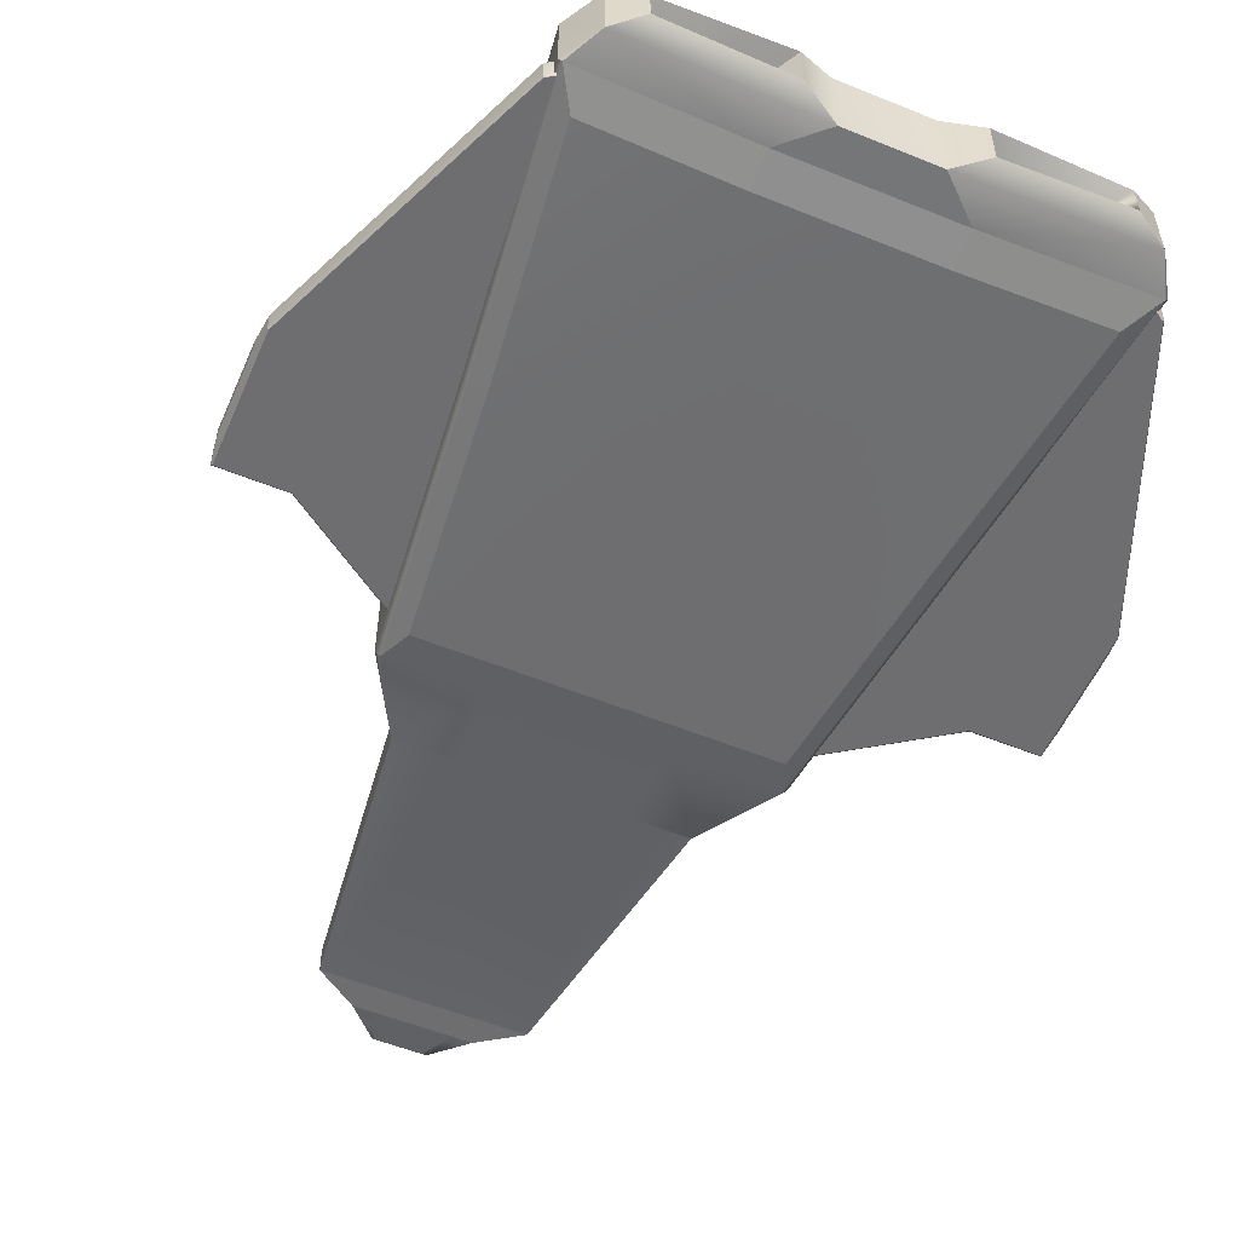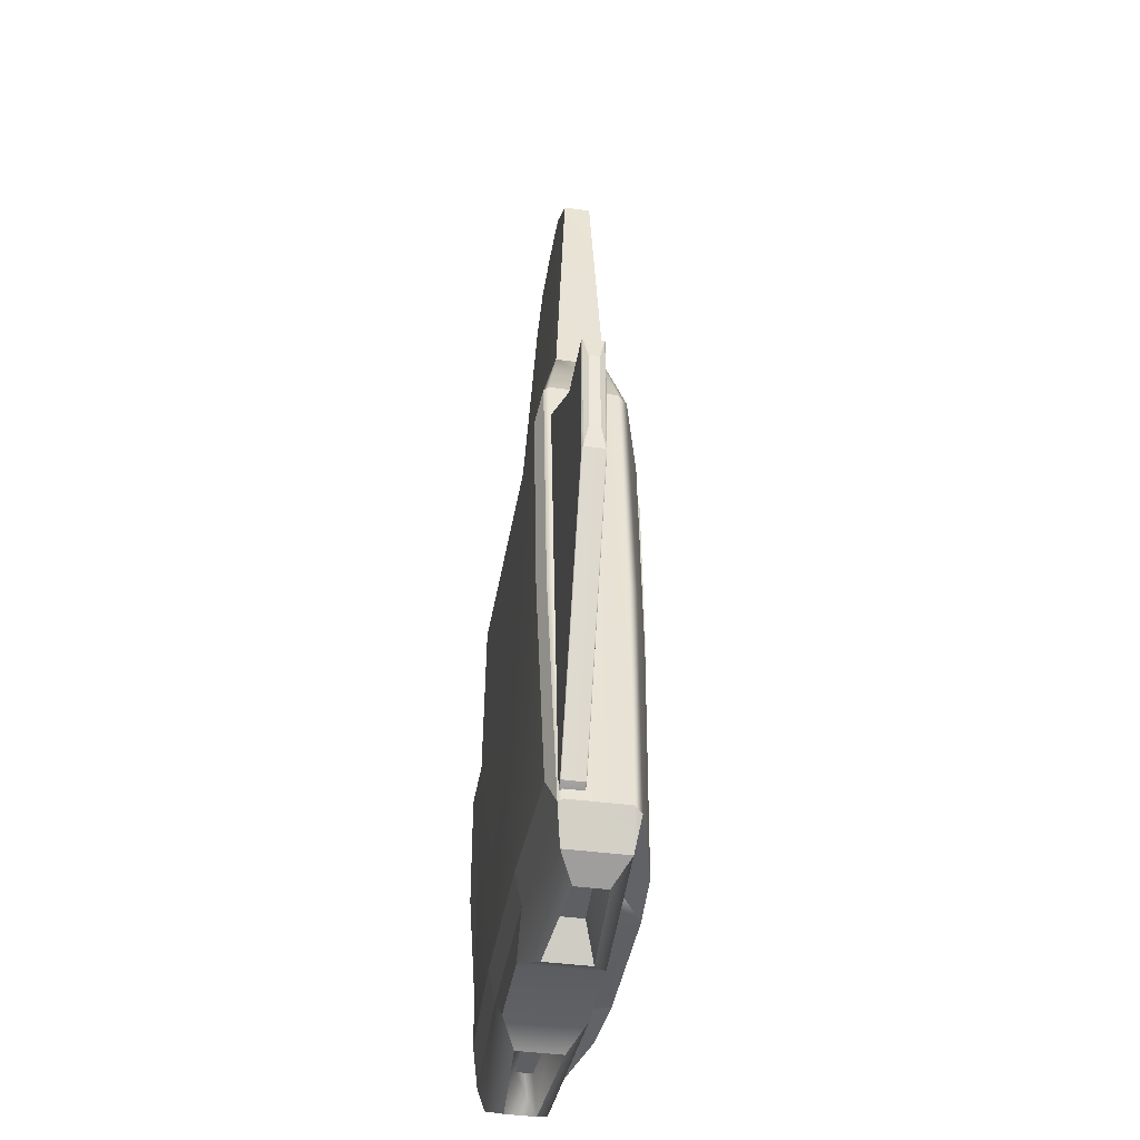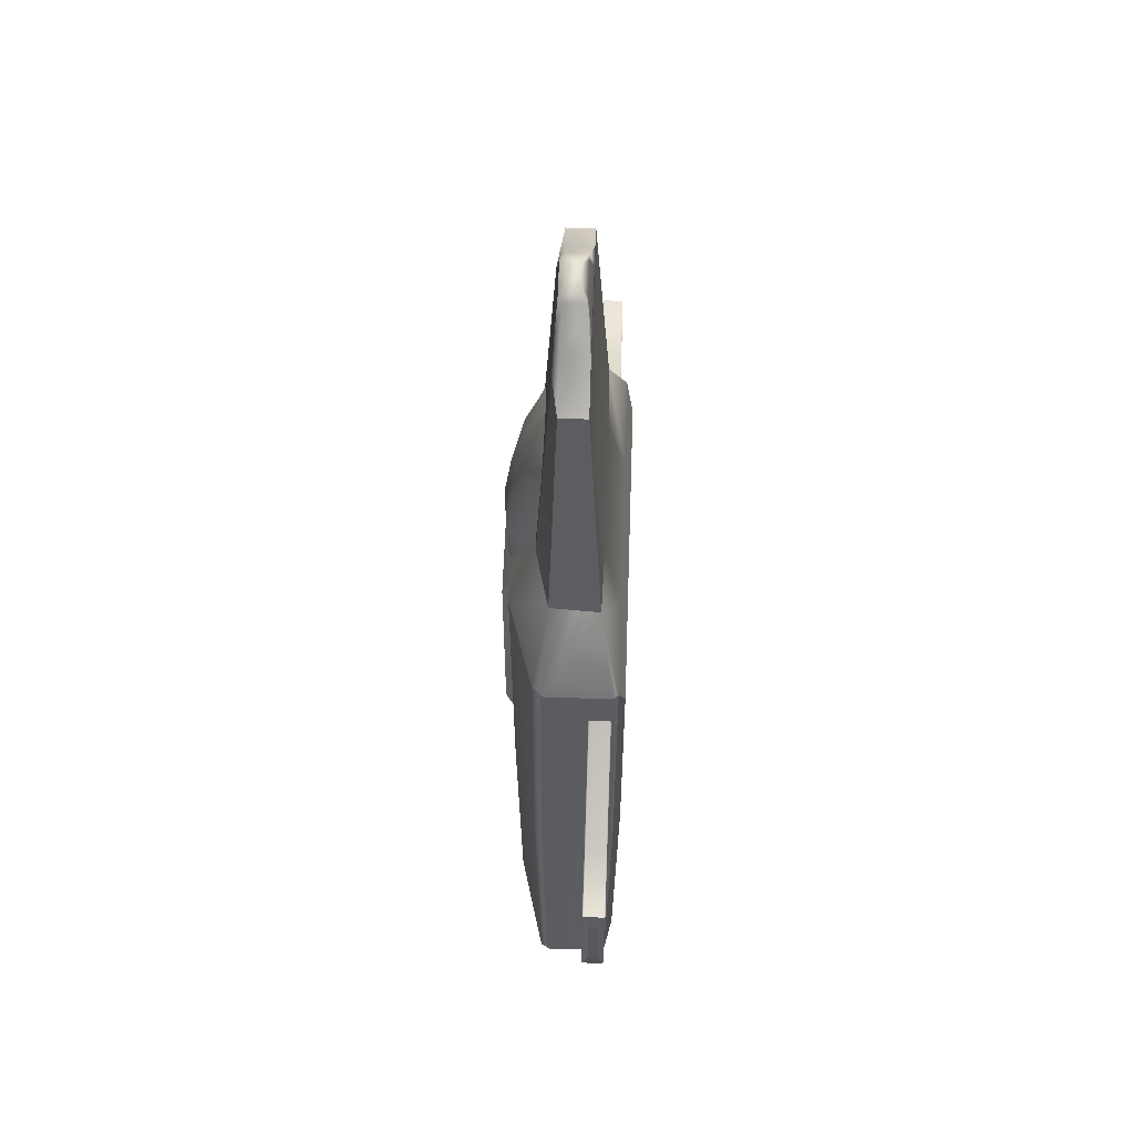
<metadata>
{"format":"obj","ext":"obj","renderer":"f3d","projection":"perspective","resolution":1024,"background":"white","views":[{"elev":-54.4,"azim":156.7,"up":"+Y"},{"elev":-40.7,"azim":80.6,"up":"+Z"},{"elev":61.3,"azim":-88.0,"up":"+Z"}]}
</metadata>
<code>
g default
v -0.3583 0.114 -2.013
v -0.3583 -0.2441 -2.013
v -0.3437 -0.2441 0.3201
v 0.3583 0.114 -2.013
v 0.3583 -0.2441 -2.013
v 0.3437 -0.2441 0.3201
v -0.9819 0.06797 -2.164
v -0.1912 0.1074 -2.164
v -0.1912 -0.2376 -2.164
v -0.9819 -0.1981 -2.164
v 0.1912 0.1074 -2.164
v 0.1912 -0.2376 -2.164
v 0.9819 0.06797 -2.164
v 0.9819 -0.1981 -2.164
v -0.8586 0.003699 -2.236
v -0.3367 0.03692 -2.236
v -0.3367 -0.167 -2.236
v -0.8586 -0.1338 -2.236
v 0.3367 0.03692 -2.236
v 0.3367 -0.167 -2.236
v 0.8586 0.003699 -2.236
v 0.8586 -0.1338 -2.236
v -0.758 -0.02824 -2.095
v -0.4373 -0.01338 -2.095
v -0.4373 -0.1167 -2.095
v -0.758 -0.1019 -2.095
v 0.4373 -0.01338 -2.095
v 0.4373 -0.1167 -2.095
v 0.758 -0.02824 -2.095
v 0.758 -0.1019 -2.095
v -0.2573 0.2388 0.3201
v -0.3546 0.2388 0.3201
v -0.3154 0.2227 -0.8464
v -0.5231 0.2227 -0.8464
v -0.3154 0.2227 -2.013
v -0.617 0.2009 -2.013
v 0.2573 0.2388 0.3201
v 0.3154 0.2227 -0.8464
v 0.3154 0.2227 -2.013
v 0.3546 0.2388 0.3201
v 0.5231 0.2227 -0.8464
v 0.617 0.2009 -2.013
v -0.6812 0.1149 -1.975
v -0.4294 0.1226 -1.975
v -0.5204 0.1334 -1.975
v -0.4144 0.141 -1.975
v 0.4294 0.1226 -1.975
v 0.6812 0.1149 -1.975
v 0.4144 0.141 -1.975
v 0.5204 0.1334 -1.975
v -0.3039 -0.1682 0.704
v 0.3039 -0.1682 0.704
v -0.3111 0.1197 0.704
v -0.2473 0.1197 0.704
v 0.2473 0.1197 0.704
v 0.3111 0.1197 0.704
v -0.434 0.02171 1.929
v -0.434 -0.09739 1.929
v -0.2464 -0.09739 1.929
v 0.434 -0.09739 1.929
v 0.434 0.02171 1.929
v 0.2464 -0.09739 1.929
v -0.2509 0.04884 1.929
v -0.2109 0.04884 1.929
v 0.2109 0.04884 1.929
v 0.2509 0.04884 1.929
v -0.2521 0.02171 2.055
v -0.2521 -0.09739 2.055
v -0.1648 -0.09739 2.055
v 0.2521 -0.09739 2.055
v 0.2521 0.02171 2.055
v 0.1648 -0.09739 2.055
v -0.1576 0.04205 2.055
v 0.1576 0.04205 2.055
v -0.1143 0.01068 2.206
v -0.1143 -0.07985 2.206
v -0.08473 -0.07985 2.206
v 0.1143 -0.07985 2.206
v 0.1143 0.01068 2.206
v 0.08473 -0.07985 2.206
v -0.08228 0.0313 2.206
v 0.08228 0.0313 2.206
v -0.0412 -0.04728 2.236
v 0.0412 -0.04728 2.236
v 0.04069 -0.00554 2.236
v -0.0407 -0.00554 2.236
v -0.7548 0.1224 0.3201
v -0.8006 0.07537 0.3201
v -0.9304 0.07578 -0.8459
v -0.8861 0.1229 -0.8517
v 0.8006 0.07537 0.3201
v 0.7548 0.1224 0.3201
v 0.9304 0.07578 -0.8459
v 0.8861 0.1229 -0.8517
v -1.046 0.09162 -2.027
v -1.075 0.05355 -2.013
v 1.046 0.09162 -2.027
v 1.075 0.05355 -2.013
v -0.5855 0.05624 0.7159
v 0.5855 0.05624 0.7159
v -0.2395 0.2744 0.1969
v -0.2937 0.2744 -0.7232
v 0.2395 0.2744 0.1969
v 0.2937 0.2744 -0.7232
v 0.1634 0.2368 -0.752
v -0.1634 0.2368 -0.752
v -0.1634 0.2552 -0.7168
v 0.1634 0.2552 -0.7168
v -1.075 -0.2023 -2.013
v -1.061 -0.2216 -2.019
v -0.9103 -0.2441 -0.8487
v -0.9304 -0.2239 -0.8462
v 1.075 -0.2023 -2.013
v 1.061 -0.2216 -2.019
v 0.9103 -0.2441 -0.8487
v 0.9304 -0.2239 -0.8462
v -0.7801 -0.2441 0.3201
v -0.8006 -0.2237 0.3201
v 0.7801 -0.2441 0.3201
v 0.8006 -0.2237 0.3201
v -0.5952 -0.1614 0.7087
v 0.5952 -0.1614 0.7087
v -0.3574 -0.2744 -1.865
v -0.3574 -0.2744 -0.8468
v 0.3574 -0.2744 -1.865
v 0.3574 -0.2744 -0.8468
v -0.3447 -0.2744 0.1711
v 0.3447 -0.2744 0.1711
v -0.8391 -0.2744 -0.8488
v -0.7255 -0.2744 0.1711
v -0.9706 -0.2548 -1.87
v 0.9706 -0.2548 -1.87
v 0.8391 -0.2744 -0.8488
v 0.7255 -0.2744 0.1711
v -0.2423 0.07722 1.096
v 0.2423 0.07722 1.096
v -0.1803 0.08326 1.214
v 0.1803 0.08326 1.214
v -0.1616 0.2263 0.3287
v 0.1616 0.2263 0.3287
v -0.2429 0.1156 0.5188
v 0.2429 0.1156 0.5188
v -0.1128 0.07785 1.276
v -0.1024 0.2451 0.2785
v 0 0.07566 1.301
v 0 0.2573 0.2464
v 0.1128 0.07785 1.276
v 0.1024 0.2451 0.2785
v -0.1305 0.1762 1.028
v -0.2421 0.09592 0.8379
v 0.2425 0.1014 0.754
v 0.1305 0.1762 1.028
v 0 0.194 1.03
v -0.1305 0.2422 0.6861
v 0.1305 0.2422 0.6861
v 0 0.26 0.6876
v -0.1305 0.2486 0.5649
v 0.1305 0.2486 0.5649
v 0 0.2664 0.5665
v -0.5959 -0.1196 -2.051
v -0.5959 -0.2169 -2.051
v -0.5959 -0.2169 -0.3314
v -0.5959 -0.1196 -0.3314
v -0.5959 -0.2169 -0.7613
v -0.5959 -0.1196 -0.7613
v -0.5959 -0.2169 -1.191
v -0.5959 -0.1196 -1.191
v -0.5959 -0.2169 -1.621
v -0.5959 -0.1196 -1.621
v -1.089 -0.1196 -0.3314
v -1.089 -0.1196 -0.7613
v -1.089 -0.1196 -1.191
v -1.089 -0.1196 -1.538
v -1.089 -0.2169 -1.538
v -1.089 -0.2169 -1.191
v -1.089 -0.2169 -0.7613
v -1.089 -0.2169 -0.3314
v -1.576 -0.2169 -0.1881
v -1.582 -0.2127 -0.1823
v -1.29 -0.2127 -0.1823
v -1.289 -0.2169 -0.1881
v -1.582 -0.1238 -0.1823
v -1.576 -0.1196 -0.1881
v -1.29 -0.1238 -0.1823
v -1.289 -0.1196 -0.1881
v -1.093 -0.1196 -1.942
v -1.098 -0.1238 -1.948
v -0.9376 -0.1238 -2.051
v -0.9364 -0.1196 -2.048
v -1.098 -0.2127 -1.948
v -1.093 -0.2169 -1.942
v -0.9364 -0.2169 -2.048
v -0.9376 -0.2127 -2.051
v -1.582 -0.1238 -0.3478
v -1.576 -0.1196 -0.3476
v -1.582 -0.2127 -0.7599
v -1.576 -0.2169 -0.7588
v -1.582 -0.124 -0.5054
v -1.576 -0.1196 -0.5083
v -1.576 -0.2169 -0.3476
v -1.582 -0.2127 -0.3478
v -1.582 -0.1245 -0.6631
v -1.577 -0.1196 -0.668
v -1.576 -0.2169 -0.5083
v -1.582 -0.2125 -0.5054
v -1.582 -0.1238 -0.7599
v -1.576 -0.1196 -0.7588
v -1.577 -0.2169 -0.668
v -1.582 -0.212 -0.6631
v -0.5959 -0.2169 0.2941
v -0.5959 -0.2127 0.3013
v -0.5959 -0.1238 0.3013
v -0.5959 -0.1196 0.2941
v -0.581 -0.1925 -0.3808
v -0.581 -0.144 -0.3808
v -0.581 -0.1925 -0.6587
v -0.581 -0.144 -0.6587
v -1.597 -0.1461 -0.3914
v -1.597 -0.1904 -0.3914
v -1.597 -0.1904 -0.2844
v -1.597 -0.1461 -0.2844
v -1.597 -0.1462 -0.4933
v -1.597 -0.1903 -0.4933
v -1.597 -0.1465 -0.5952
v -1.597 -0.1901 -0.5952
v -1.597 -0.1461 -0.6577
v -1.597 -0.1904 -0.6577
v 0.5959 -0.1196 -2.051
v 0.5959 -0.2169 -2.051
v 0.5959 -0.2169 -0.3314
v 0.5959 -0.1196 -0.3314
v 0.5959 -0.2169 -0.7613
v 0.5959 -0.1196 -0.7613
v 0.5959 -0.2169 -1.191
v 0.5959 -0.1196 -1.191
v 0.5959 -0.2169 -1.621
v 0.5959 -0.1196 -1.621
v 1.089 -0.1196 -0.3314
v 1.089 -0.1196 -0.7613
v 1.089 -0.1196 -1.191
v 1.089 -0.1196 -1.538
v 1.089 -0.2169 -1.538
v 1.089 -0.2169 -1.191
v 1.089 -0.2169 -0.7613
v 1.089 -0.2169 -0.3314
v 1.576 -0.2169 -0.1881
v 1.582 -0.2127 -0.1823
v 1.29 -0.2127 -0.1823
v 1.289 -0.2169 -0.1881
v 1.582 -0.1238 -0.1823
v 1.576 -0.1196 -0.1881
v 1.29 -0.1238 -0.1823
v 1.289 -0.1196 -0.1881
v 1.093 -0.1196 -1.942
v 1.098 -0.1238 -1.948
v 0.9376 -0.1238 -2.051
v 0.9364 -0.1196 -2.048
v 1.098 -0.2127 -1.948
v 1.093 -0.2169 -1.942
v 0.9364 -0.2169 -2.048
v 0.9376 -0.2127 -2.051
v 1.582 -0.1238 -0.3478
v 1.576 -0.1196 -0.3476
v 1.582 -0.2127 -0.7599
v 1.576 -0.2169 -0.7588
v 1.582 -0.124 -0.5054
v 1.576 -0.1196 -0.5083
v 1.576 -0.2169 -0.3476
v 1.582 -0.2127 -0.3478
v 1.582 -0.1245 -0.6631
v 1.577 -0.1196 -0.668
v 1.576 -0.2169 -0.5083
v 1.582 -0.2125 -0.5054
v 1.582 -0.1238 -0.7599
v 1.576 -0.1196 -0.7588
v 1.577 -0.2169 -0.668
v 1.582 -0.212 -0.6631
v 0.5959 -0.2169 0.2941
v 0.5959 -0.2127 0.3013
v 0.5959 -0.1238 0.3013
v 0.5959 -0.1196 0.2941
v 0.581 -0.1925 -0.3808
v 0.581 -0.144 -0.3808
v 0.581 -0.1925 -0.6587
v 0.581 -0.144 -0.6587
v 1.597 -0.1461 -0.3914
v 1.597 -0.1904 -0.3914
v 1.597 -0.1904 -0.2844
v 1.597 -0.1461 -0.2844
v 1.597 -0.1462 -0.4933
v 1.597 -0.1903 -0.4933
v 1.597 -0.1465 -0.5952
v 1.597 -0.1901 -0.5952
v 1.597 -0.1461 -0.6577
v 1.597 -0.1904 -0.6577
g pCube3
f 23 24 26
f 26 24 25
f 31 33 32
f 32 33 34
f 33 35 34
f 34 35 36
f 102 101 104
f 104 101 103
f 35 33 39
f 39 33 38
f 9 8 12
f 12 8 11
f 124 123 126
f 126 123 125
f 127 124 128
f 128 124 126
f 37 40 38
f 38 40 41
f 38 41 39
f 39 41 42
f 28 27 30
f 30 27 29
f 110 10 2
f 2 10 9
f 7 96 95
f 1 4 8
f 8 4 11
f 5 2 12
f 12 2 9
f 97 13 4
f 4 13 11
f 8 16 7
f 7 16 15
f 8 9 16
f 16 9 17
f 9 10 17
f 17 10 18
f 10 7 18
f 18 7 15
f 12 11 20
f 20 11 19
f 11 13 19
f 19 13 21
f 13 14 21
f 21 14 22
f 12 20 14
f 14 20 22
f 16 24 15
f 15 24 23
f 16 17 24
f 24 17 25
f 17 18 25
f 25 18 26
f 18 15 26
f 26 15 23
f 20 19 28
f 28 19 27
f 19 21 27
f 27 21 29
f 21 22 29
f 29 22 30
f 20 28 22
f 22 28 30
f 43 45 44
f 44 45 46
f 4 1 39
f 39 1 35
f 48 47 50
f 50 47 49
f 95 43 1
f 1 43 44
f 35 46 36
f 36 46 45
f 35 1 46
f 46 1 44
f 39 49 4
f 4 49 47
f 39 42 49
f 49 42 50
f 97 48 42
f 42 48 50
f 3 6 51
f 51 6 52
f 32 53 31
f 31 53 54
f 37 31 55
f 55 31 54
f 40 37 56
f 56 37 55
f 51 52 59
f 59 52 62
f 122 60 52
f 52 60 62
f 99 57 53
f 53 57 63
f 53 63 54
f 54 63 64
f 55 54 65
f 65 54 64
f 56 55 66
f 66 55 65
f 57 58 67
f 67 58 68
f 58 59 68
f 68 59 69
f 60 61 70
f 70 61 71
f 59 62 69
f 69 62 72
f 60 70 62
f 62 70 72
f 57 67 63
f 63 67 73
f 64 63 73
f 65 64 74
f 74 64 73
f 61 66 71
f 71 66 74
f 66 65 74
f 68 76 67
f 67 76 75
f 68 69 76
f 76 69 77
f 70 71 78
f 78 71 79
f 69 72 77
f 77 72 80
f 70 78 72
f 72 78 80
f 67 75 73
f 73 75 81
f 74 73 82
f 82 73 81
f 71 74 79
f 79 74 82
f 83 84 86
f 86 84 85
f 76 77 83
f 77 80 83
f 83 80 84
f 80 78 84
f 78 79 84
f 84 79 85
f 79 82 85
f 82 81 85
f 85 81 86
f 81 75 86
f 76 83 75
f 75 83 86
f 95 36 43
f 43 36 45
f 95 1 7
f 7 1 8
f 97 4 48
f 48 4 47
f 13 98 14
f 114 14 113
f 98 113 14
f 121 58 99
f 99 58 57
f 100 56 61
f 61 56 66
f 87 88 99
f 87 90 88
f 88 90 89
f 89 90 96
f 96 90 95
f 91 92 100
f 92 91 94
f 94 91 93
f 93 98 94
f 94 98 97
f 90 87 34
f 34 87 32
f 95 90 36
f 36 90 34
f 94 41 92
f 92 41 40
f 97 42 94
f 94 42 41
f 32 99 53
f 92 40 100
f 97 98 13
f 33 31 102
f 102 31 101
f 31 37 101
f 101 37 103
f 38 104 37
f 37 104 103
f 105 106 108
f 108 106 107
f 38 33 105
f 105 33 106
f 33 102 106
f 106 102 107
f 102 104 107
f 107 104 108
f 38 105 104
f 104 105 108
f 7 10 96
f 110 109 10
f 109 96 10
f 114 5 14
f 14 5 12
f 121 51 58
f 58 51 59
f 122 100 60
f 60 100 61
f 110 111 109
f 109 111 112
f 112 111 118
f 118 111 117
f 114 113 115
f 115 113 116
f 116 120 115
f 115 120 119
f 118 117 121
f 119 120 122
f 129 124 130
f 130 124 127
f 131 123 129
f 129 123 124
f 126 125 133
f 133 125 132
f 128 126 134
f 134 126 133
f 117 3 121
f 6 122 52
f 89 112 88
f 88 112 118
f 91 120 93
f 93 120 116
f 109 112 96
f 96 112 89
f 93 116 98
f 98 116 113
f 118 121 88
f 88 121 99
f 120 91 122
f 122 91 100
f 121 3 51
f 6 119 122
f 32 87 99
f 100 40 56
f 2 5 123
f 123 5 125
f 6 3 128
f 128 3 127
f 117 130 3
f 3 130 127
f 117 111 130
f 130 111 129
f 110 131 111
f 111 131 129
f 110 2 131
f 131 2 123
f 114 132 5
f 5 132 125
f 114 115 132
f 132 115 133
f 119 134 115
f 115 134 133
f 119 6 134
f 134 6 128
f 137 143 149
f 151 152 136
f 136 152 138
f 150 135 149
f 149 135 137
f 153 149 145
f 145 149 143
f 152 153 147
f 147 153 145
f 138 152 147
f 154 150 149
f 152 151 155
f 155 156 152
f 152 156 153
f 156 154 153
f 153 154 149
f 157 150 154
f 155 151 158
f 158 159 155
f 155 159 156
f 159 157 156
f 156 157 154
f 150 157 141
f 141 157 139
f 151 142 158
f 158 142 140
f 148 158 140
f 146 159 148
f 148 159 158
f 157 159 144
f 144 159 146
f 139 157 144
f 215 214 217
f 217 214 216
f 165 164 167
f 167 164 166
f 167 166 169
f 169 166 168
f 169 168 160
f 160 168 161
f 171 170 165
f 165 170 163
f 172 171 167
f 167 171 165
f 172 167 173
f 173 167 169
f 174 192 168
f 168 192 161
f 175 174 166
f 166 174 168
f 176 175 164
f 164 175 166
f 177 176 162
f 162 176 164
f 173 169 189
f 189 169 160
f 160 161 189
f 189 161 188
f 192 193 161
f 193 188 161
f 162 163 210
f 163 213 210
f 210 213 211
f 211 213 212
f 179 201 178
f 178 201 200
f 179 178 180
f 180 178 181
f 181 210 180
f 180 210 211
f 182 183 194
f 194 183 195
f 182 184 183
f 183 184 185
f 185 184 213
f 213 184 212
f 187 206 186
f 186 206 207
f 186 189 187
f 187 189 188
f 190 191 196
f 196 191 197
f 191 190 192
f 192 190 193
f 194 195 198
f 198 195 199
f 197 208 196
f 196 208 209
f 198 199 202
f 202 199 203
f 201 205 200
f 200 205 204
f 202 203 206
f 206 203 207
f 205 209 204
f 204 209 208
f 179 180 182
f 182 180 184
f 183 185 195
f 195 185 170
f 187 188 190
f 190 188 193
f 177 181 200
f 200 181 178
f 218 219 221
f 221 219 220
f 222 223 218
f 218 223 219
f 176 177 204
f 204 177 200
f 195 170 199
f 199 170 171
f 224 225 222
f 222 225 223
f 175 176 208
f 208 176 204
f 199 171 203
f 203 171 172
f 226 227 224
f 224 227 225
f 174 175 197
f 197 175 208
f 203 172 207
f 207 172 173
f 190 196 187
f 187 196 206
f 192 174 191
f 191 174 197
f 207 173 186
f 186 173 189
f 184 180 212
f 212 180 211
f 170 185 163
f 163 185 213
f 177 162 181
f 181 162 210
f 163 162 215
f 215 162 214
f 164 216 162
f 162 216 214
f 164 165 216
f 216 165 217
f 165 163 217
f 217 163 215
f 179 220 201
f 201 220 219
f 179 182 220
f 220 182 221
f 182 194 221
f 221 194 218
f 201 219 205
f 205 219 223
f 194 198 218
f 218 198 222
f 209 205 225
f 225 205 223
f 202 224 198
f 198 224 222
f 206 196 226
f 226 196 227
f 196 209 227
f 227 209 225
f 206 226 202
f 202 226 224
f 283 285 282
f 282 285 284
f 233 235 232
f 232 235 234
f 235 237 234
f 234 237 236
f 237 228 236
f 236 228 229
f 239 233 238
f 238 233 231
f 240 235 239
f 239 235 233
f 237 235 241
f 241 235 240
f 242 236 260
f 260 236 229
f 243 234 242
f 242 234 236
f 244 232 243
f 243 232 234
f 245 230 244
f 244 230 232
f 228 237 257
f 257 237 241
f 229 228 260
f 260 228 261
f 257 256 228
f 228 256 261
f 231 230 281
f 230 278 281
f 281 278 280
f 279 280 278
f 268 269 246
f 246 269 247
f 247 248 246
f 246 248 249
f 279 278 248
f 248 278 249
f 250 262 251
f 251 262 263
f 253 252 251
f 251 252 250
f 253 281 252
f 252 281 280
f 275 274 254
f 254 274 255
f 256 257 255
f 255 257 254
f 258 264 259
f 259 264 265
f 259 260 258
f 258 260 261
f 262 266 263
f 263 266 267
f 277 276 264
f 264 276 265
f 266 270 267
f 267 270 271
f 272 273 268
f 268 273 269
f 270 274 271
f 271 274 275
f 276 277 272
f 272 277 273
f 247 250 248
f 248 250 252
f 251 263 253
f 253 263 238
f 255 258 256
f 256 258 261
f 246 249 268
f 268 249 245
f 286 289 287
f 287 289 288
f 290 286 291
f 291 286 287
f 268 245 272
f 272 245 244
f 263 267 238
f 238 267 239
f 292 290 293
f 293 290 291
f 272 244 276
f 276 244 243
f 267 271 239
f 239 271 240
f 294 292 295
f 295 292 293
f 276 243 265
f 265 243 242
f 271 275 240
f 240 275 241
f 258 255 264
f 264 255 274
f 265 242 259
f 259 242 260
f 275 254 241
f 241 254 257
f 252 280 248
f 248 280 279
f 238 231 253
f 253 231 281
f 278 230 249
f 249 230 245
f 231 283 230
f 230 283 282
f 282 284 230
f 230 284 232
f 232 284 233
f 233 284 285
f 233 285 231
f 231 285 283
f 287 288 269
f 269 288 247
f 247 288 250
f 250 288 289
f 250 289 262
f 262 289 286
f 291 287 273
f 273 287 269
f 262 286 266
f 266 286 290
f 277 293 273
f 273 293 291
f 290 292 266
f 266 292 270
f 274 294 264
f 264 294 295
f 264 295 277
f 277 295 293
f 292 294 270
f 270 294 274

</code>
